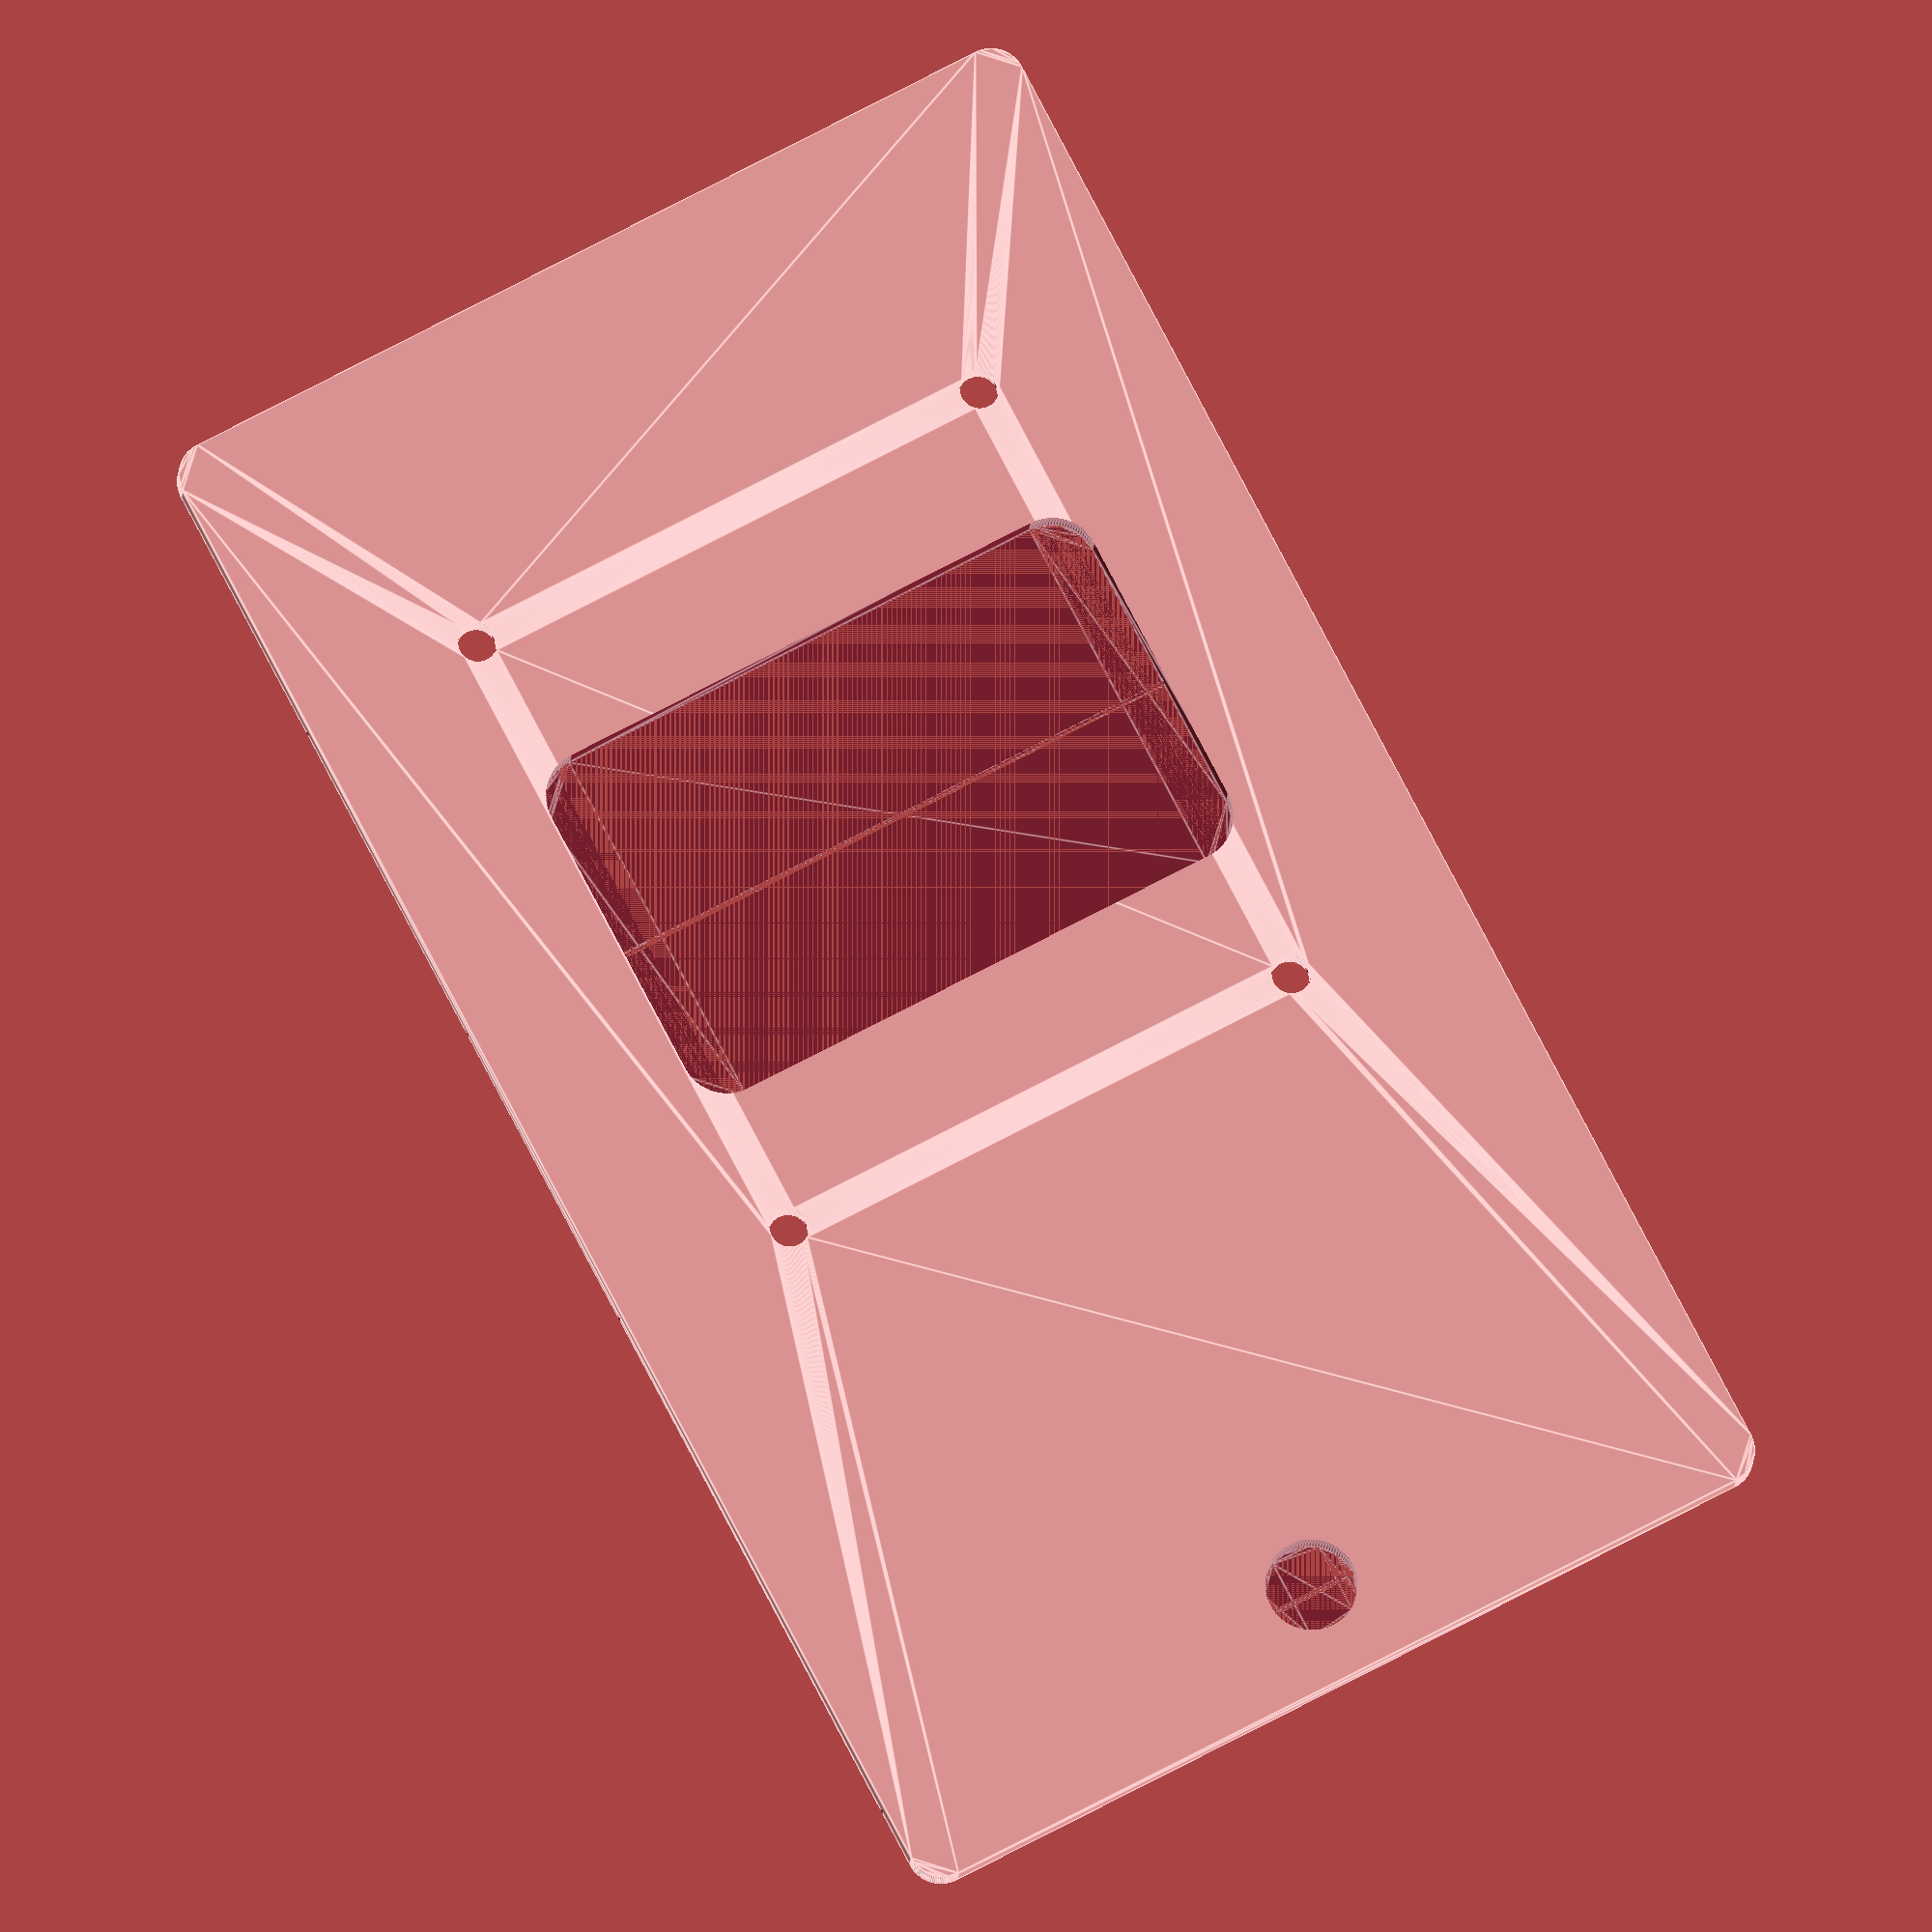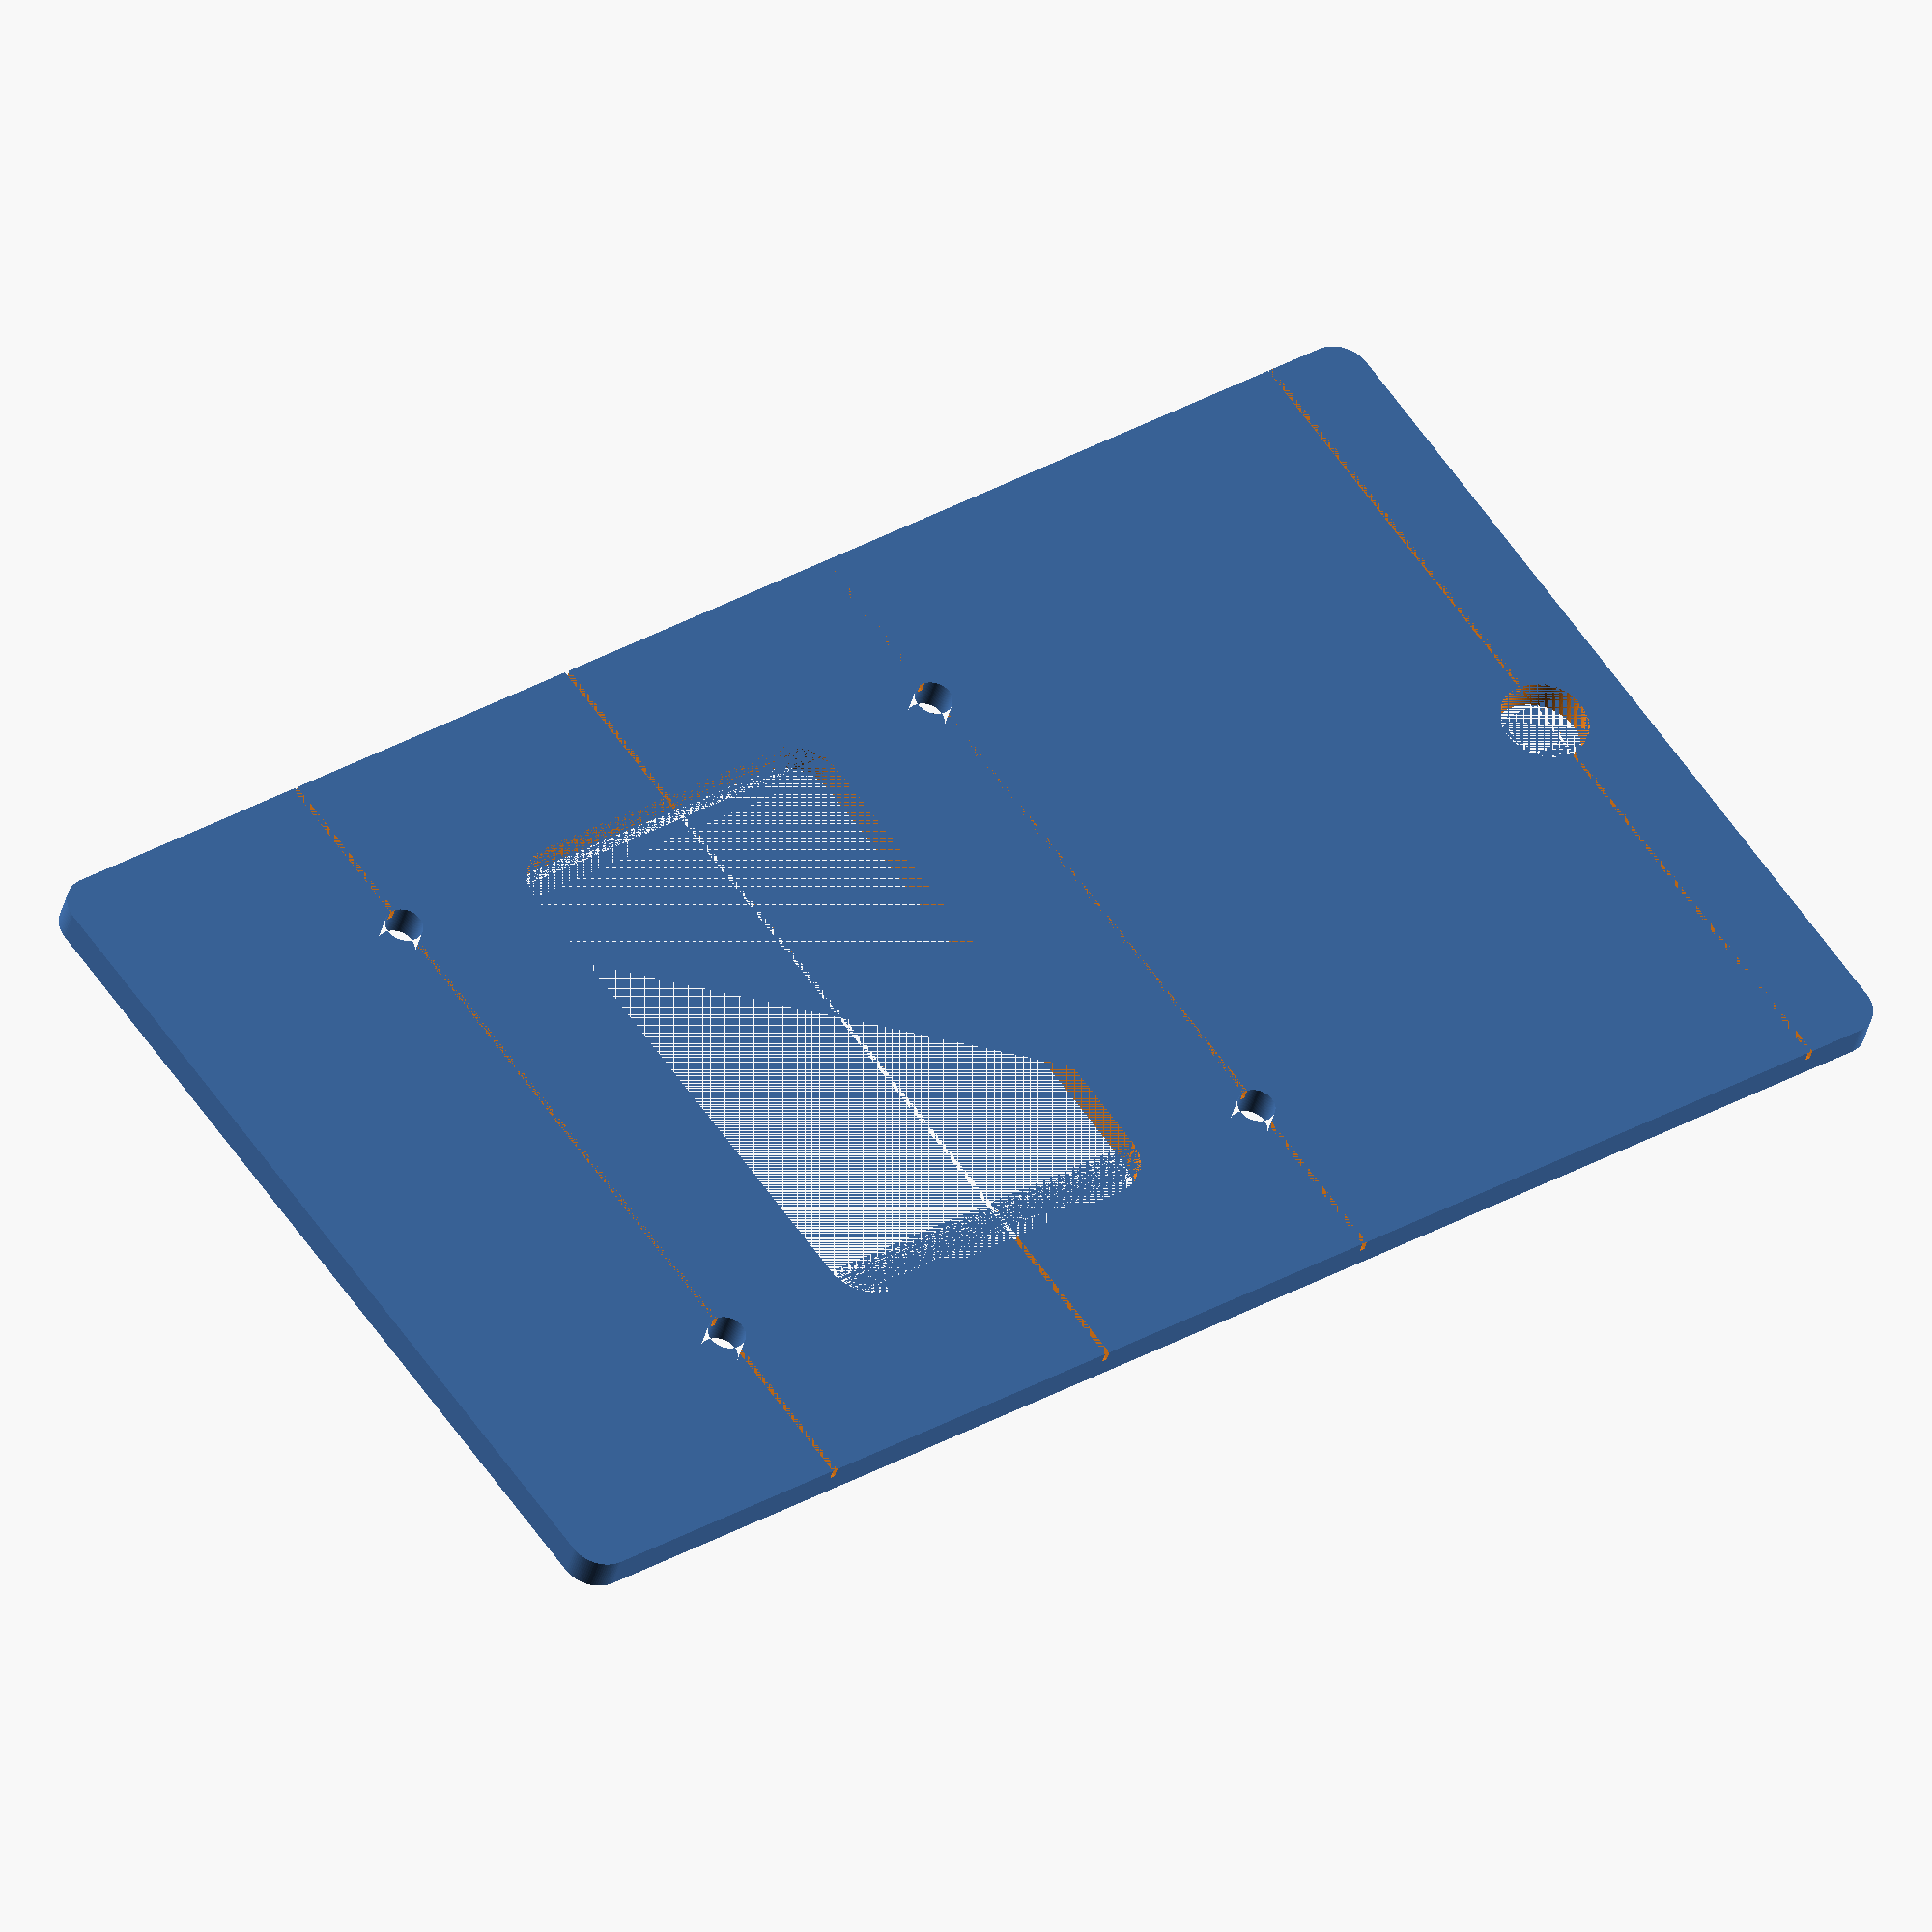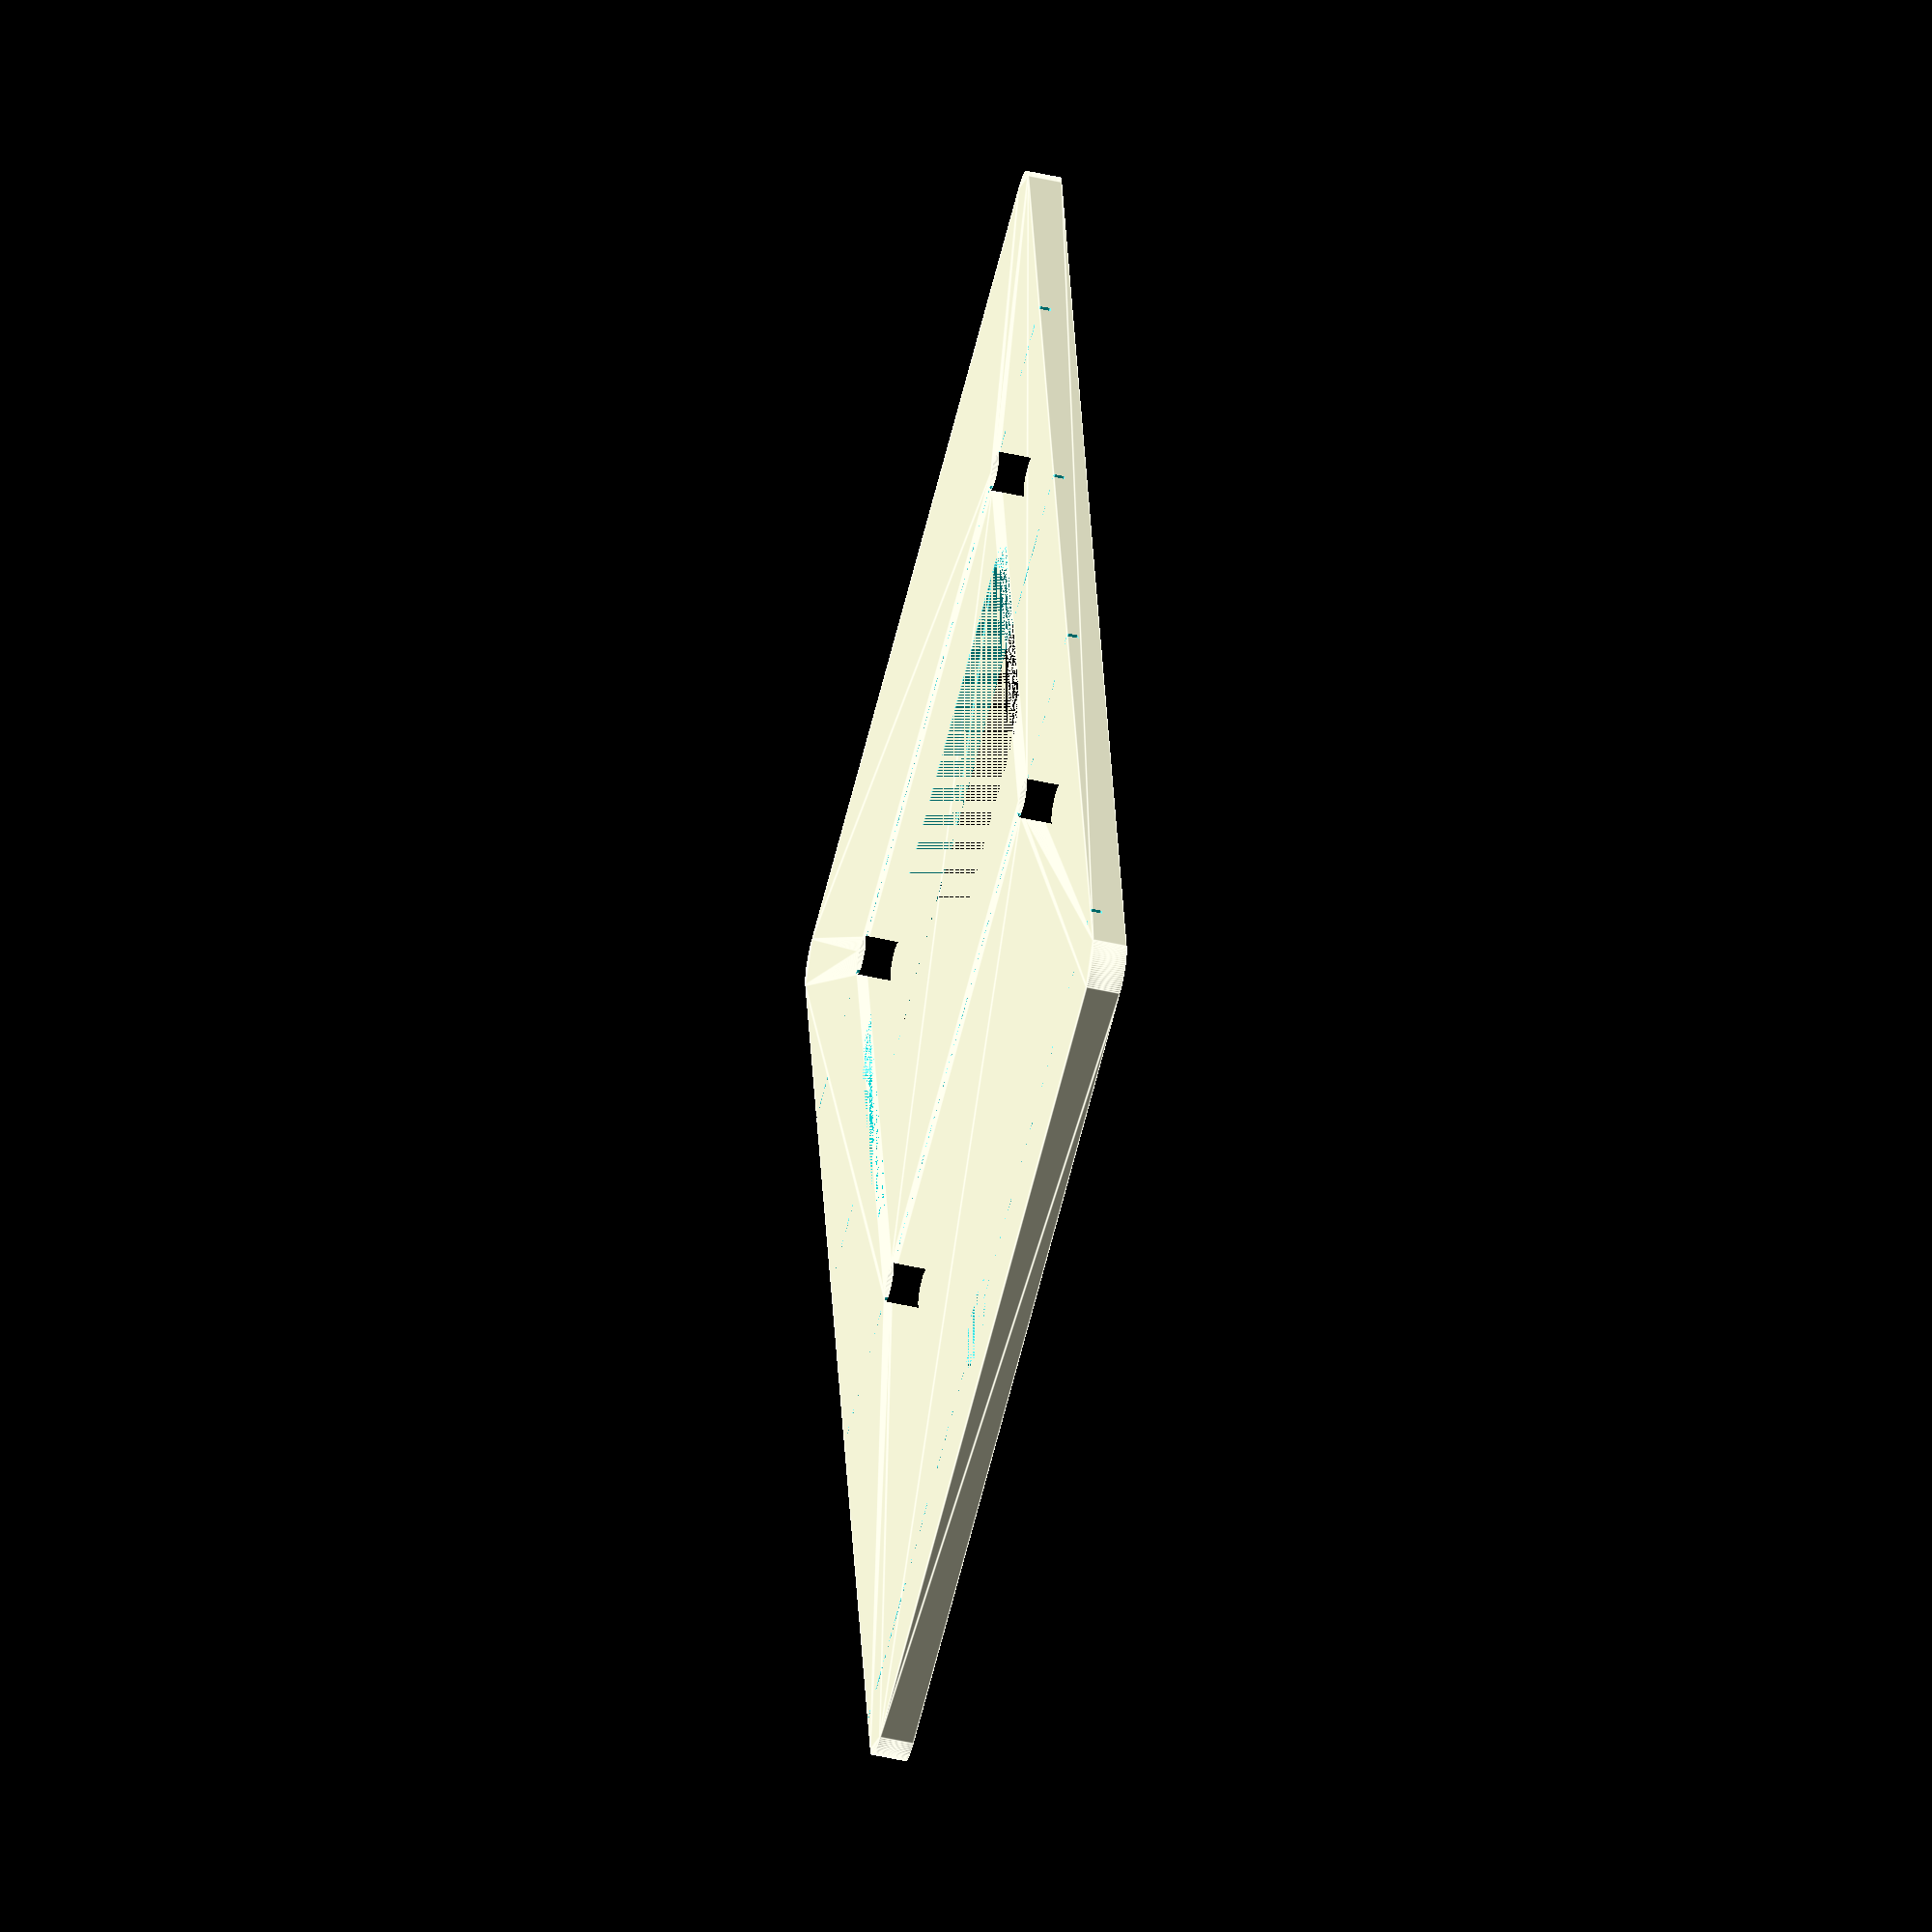
<openscad>
difference(){
    linear_extrude(3) difference(){
        // square([56,85.6]);
        translate([-10,-20,0]) hull(){
            circle(3,$fn=100);
            translate([76,0,0]) circle(3,$fn=100);
            translate([0,135.6,0]) circle(3,$fn=100);
            translate([76,135.6,0]) circle(3,$fn=100);
        }
        // holes
        translate([3.5,3.5,0]) circle(1.7,$fn=100);
        translate([52.5,3.5,0]) circle(1.7,$fn=100);
        translate([3.5,61.5,0]) circle(1.7,$fn=100);
        translate([52.5,61.5,0]) circle(1.7,$fn=100);
    }
    // cooling hole
    linear_extrude(5) hull(){
        translate([5,45,0]) circle(4,$fn=100);
        translate([50,45,0]) circle(4,$fn=100);
        translate([5,20,0]) circle(4,$fn=100);
        translate([50,20,0]) circle(4,$fn=100);
    }
    // hangerhole
    linear_extrude(5) translate([27,110,0]) circle(4,$fn=100);
    // slits
    translate([-15,3.2,0]) linear_extrude(1) square([90,0.5]);
    translate([-15,61.2,0]) linear_extrude(1) square([90,0.5]);
    translate([-15,33,0]) linear_extrude(1) square([90,0.5]);
    translate([-15,110,0]) linear_extrude(1) square([90,0.5]);
}

</openscad>
<views>
elev=11.8 azim=152.3 roll=357.3 proj=o view=edges
elev=38.7 azim=305.8 roll=166.5 proj=o view=solid
elev=231.1 azim=10.0 roll=283.8 proj=o view=edges
</views>
